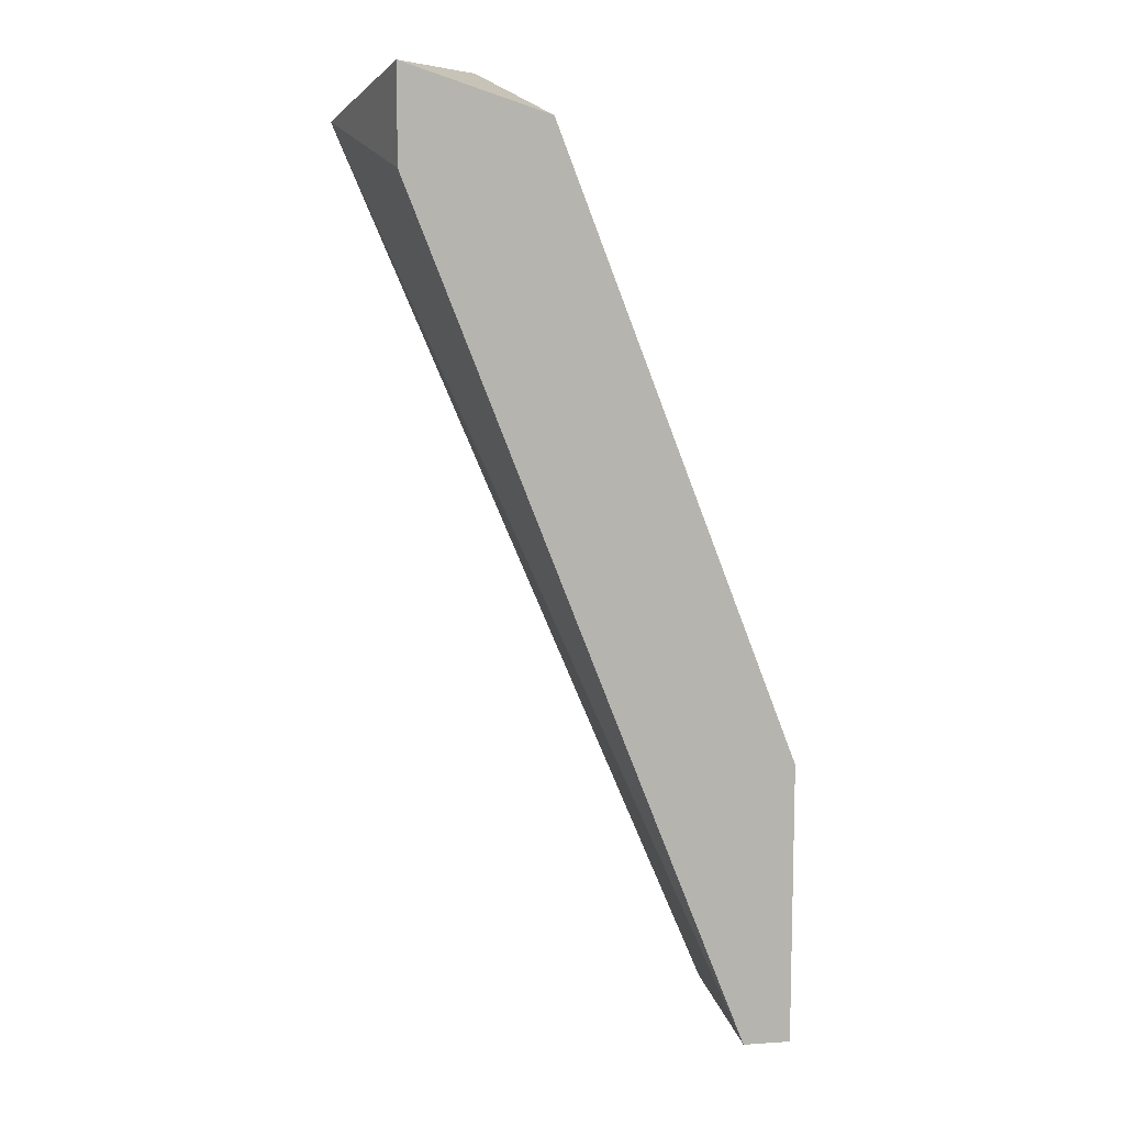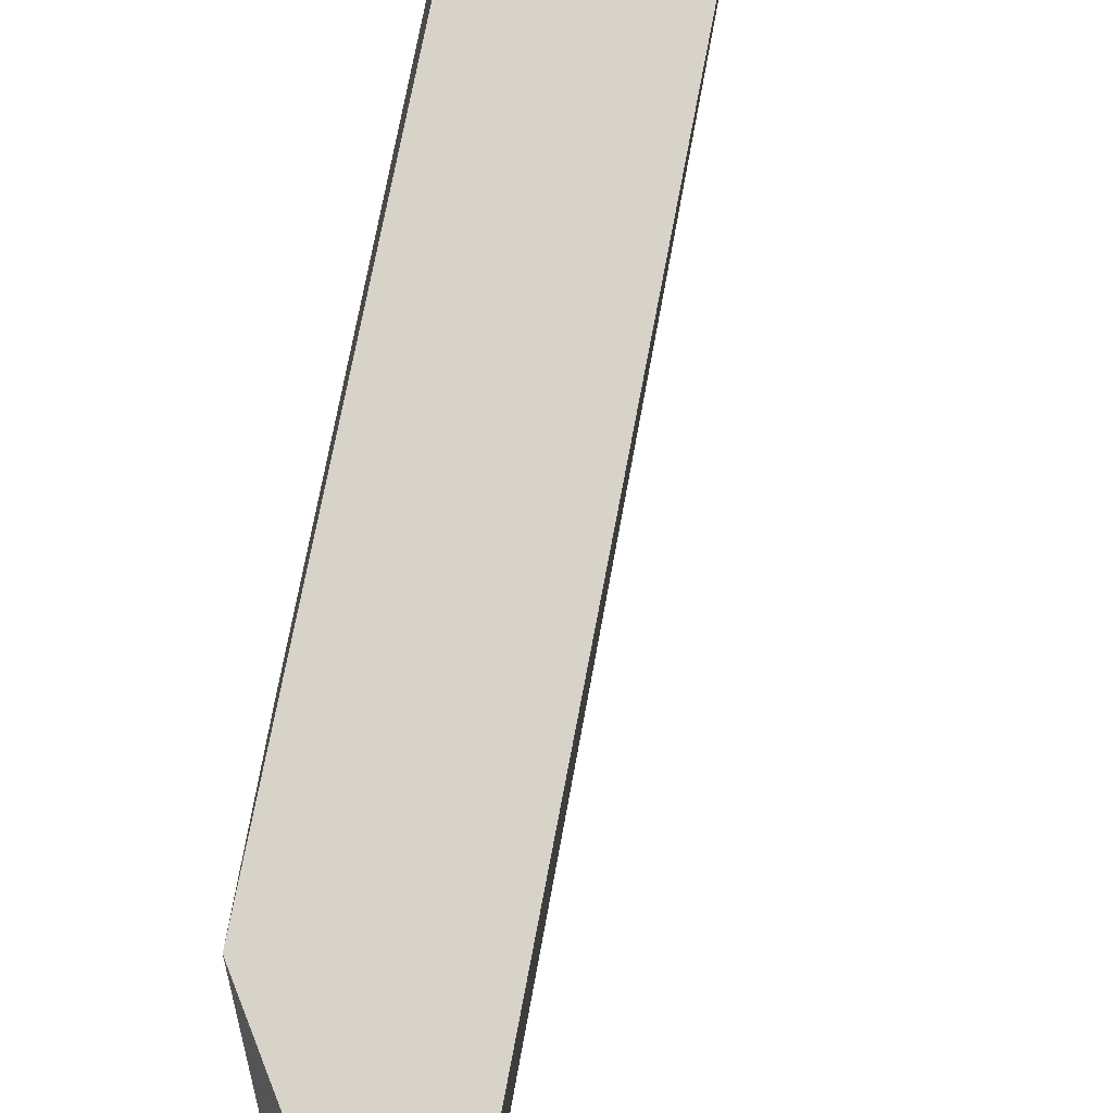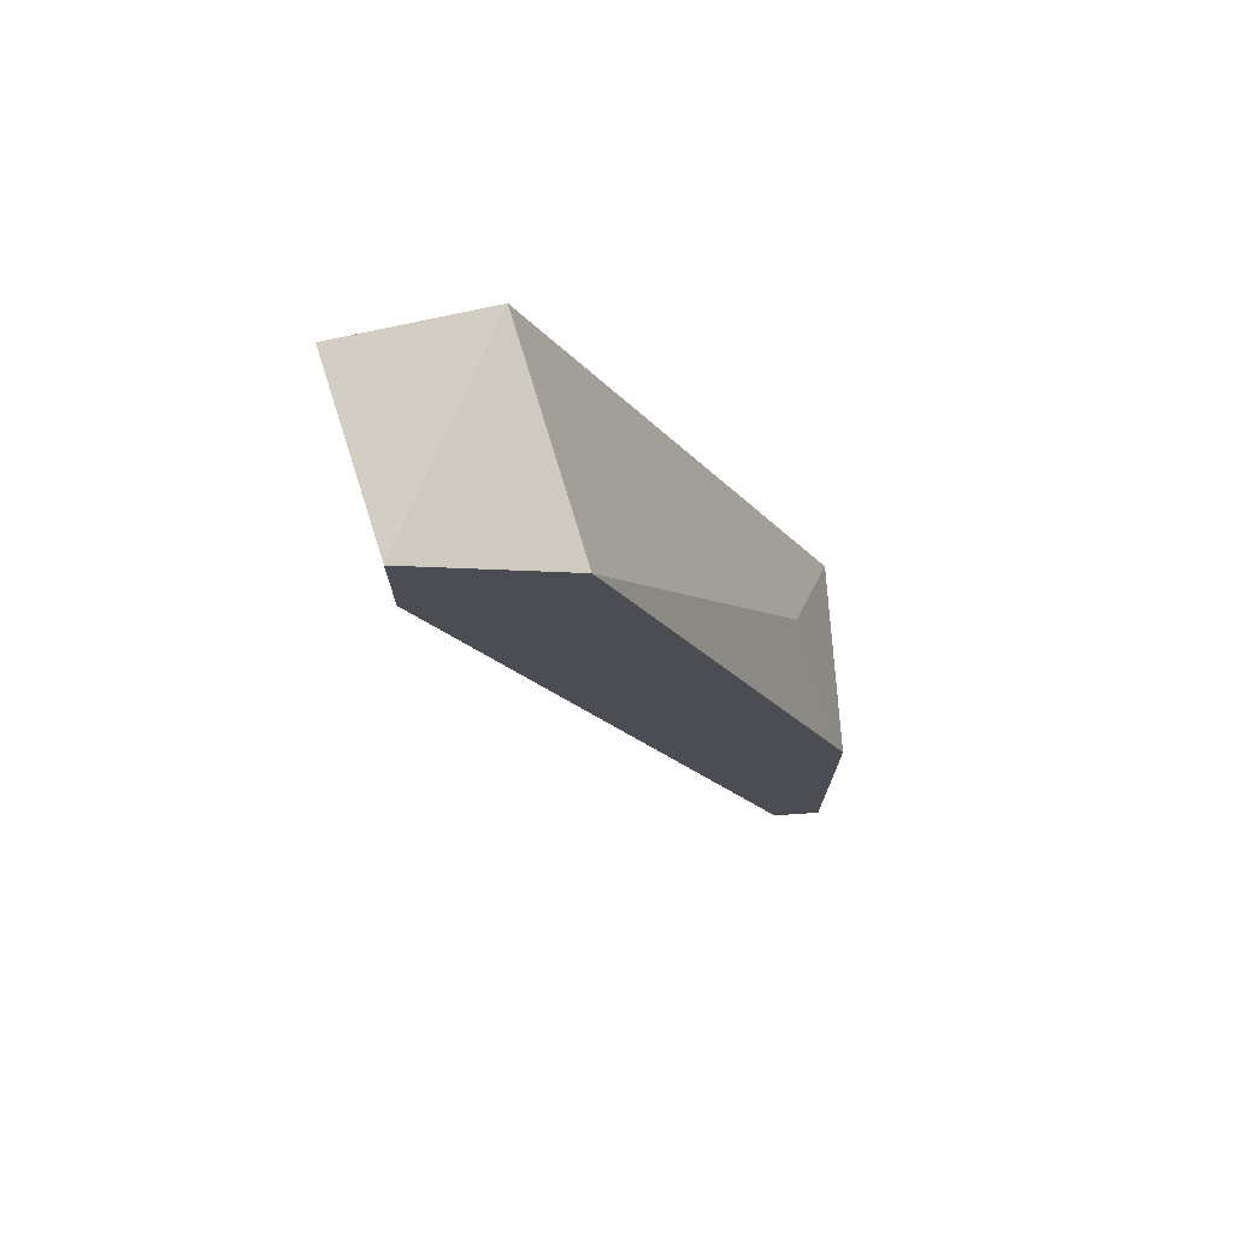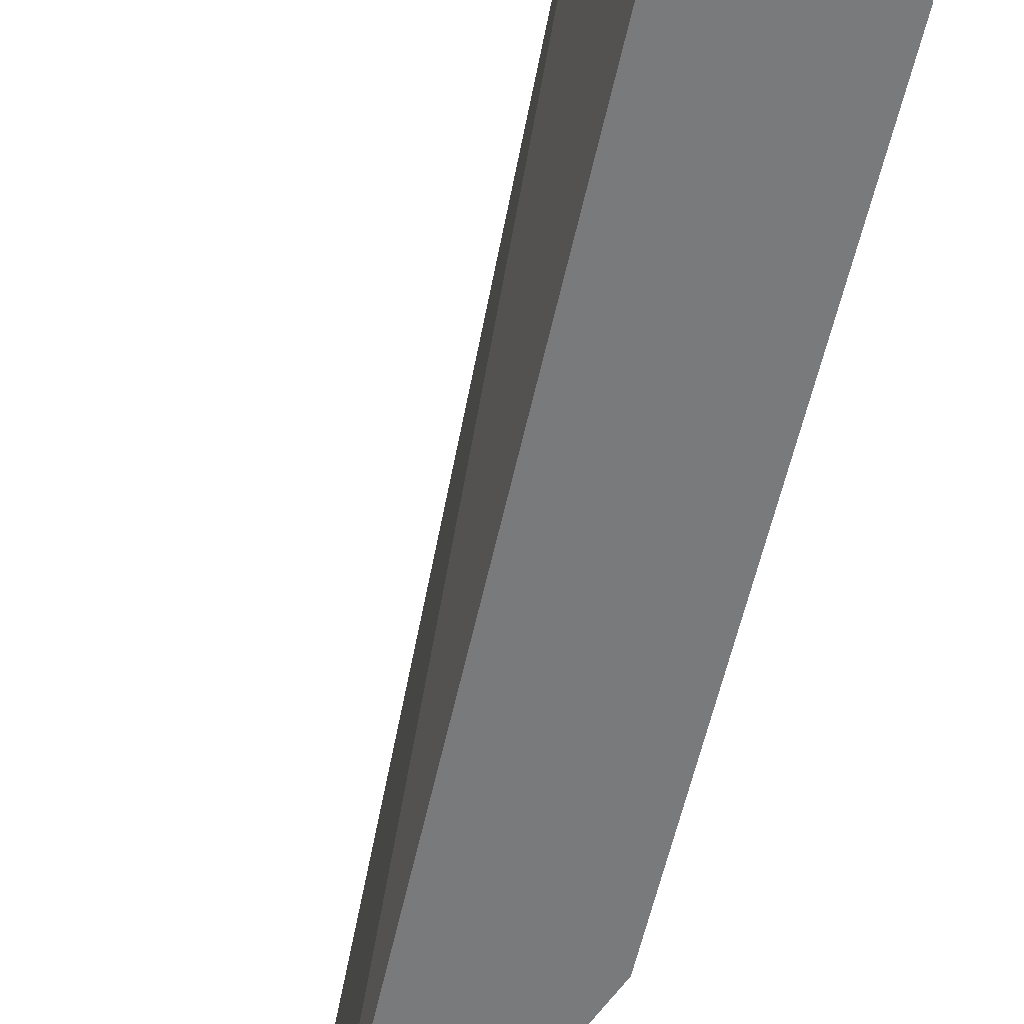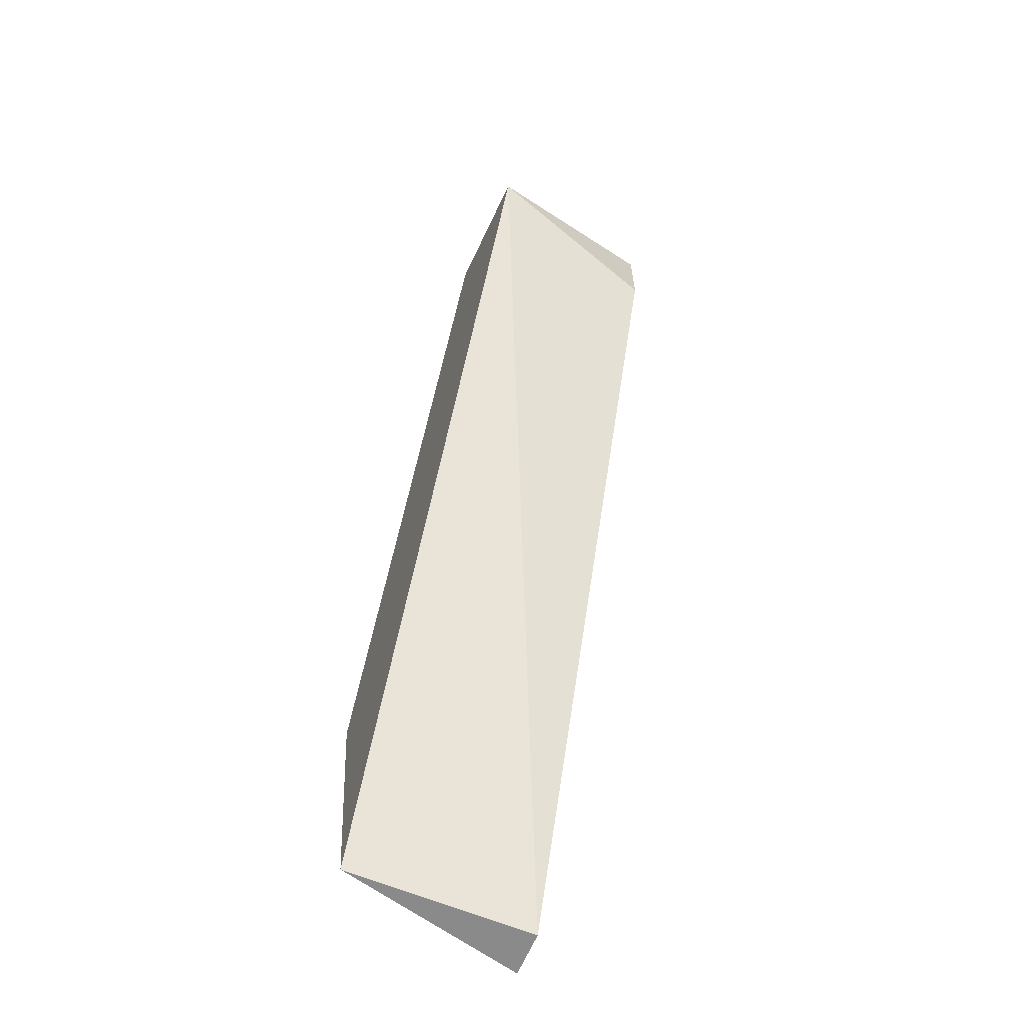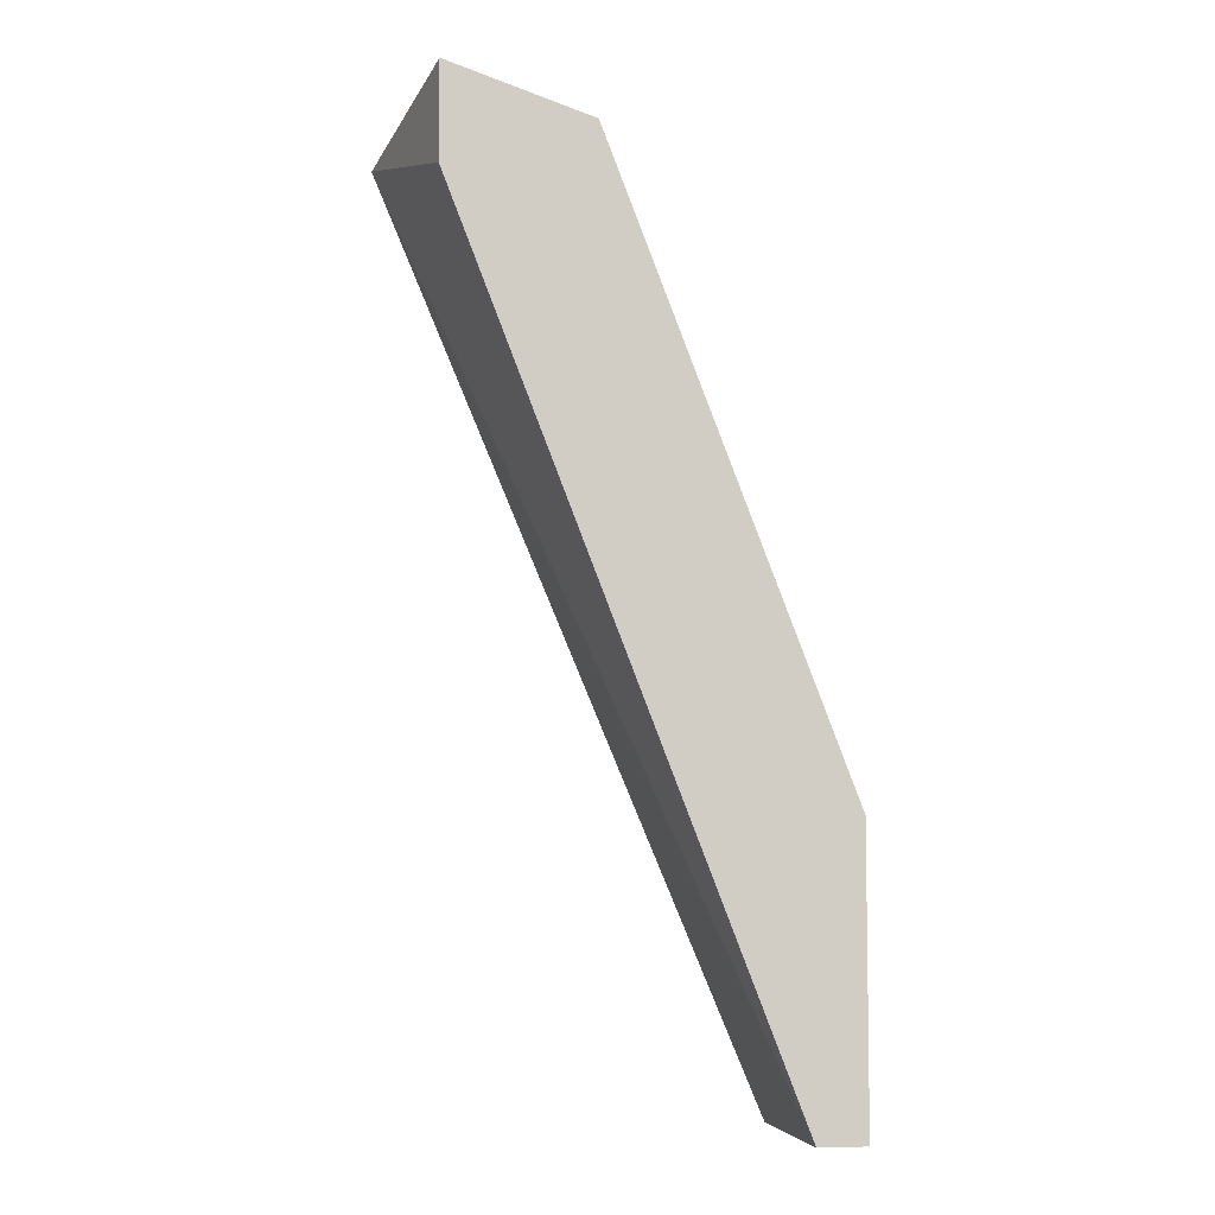
<metadata>
{"format":"obj","ext":"obj","renderer":"f3d","projection":"perspective","resolution":1024,"background":"white","views":[{"elev":9.8,"azim":-9.7,"up":"+Z"},{"elev":76.5,"azim":168.0,"up":"+Y"},{"elev":73.3,"azim":-3.8,"up":"+Z"},{"elev":-58.0,"azim":-33.6,"up":"+Y"},{"elev":-63.4,"azim":-112.8,"up":"+Z"},{"elev":-6.4,"azim":-9.5,"up":"+Z"}]}
</metadata>
<code>
v 0.008 -0.03741 -0.04041
v 0.01457 -0.04266 -0.0667
v 0.01457 -0.03741 -0.0667
v 0.01457 -0.04003 -0.05486
v 0.01589 -0.04266 -0.0667
v 0.01589 -0.04266 -0.05881
v 0.01589 -0.03741 -0.05881
v 0.004054 -0.03741 -0.04172
v 0.00537 -0.04266 -0.04304
v 0.00537 -0.04266 -0.04041
v 0.009315 -0.04266 -0.04172
f 11 1 10
f 2 9 8
f 4 7 11
f 9 2 11
f 2 8 3
f 8 7 3
f 7 8 1
f 11 7 1
f 7 4 6
f 4 11 6
f 11 2 6
f 3 7 5
f 2 3 5
f 7 6 5
f 6 2 5
f 8 9 10
f 9 11 10
f 1 8 10

</code>
